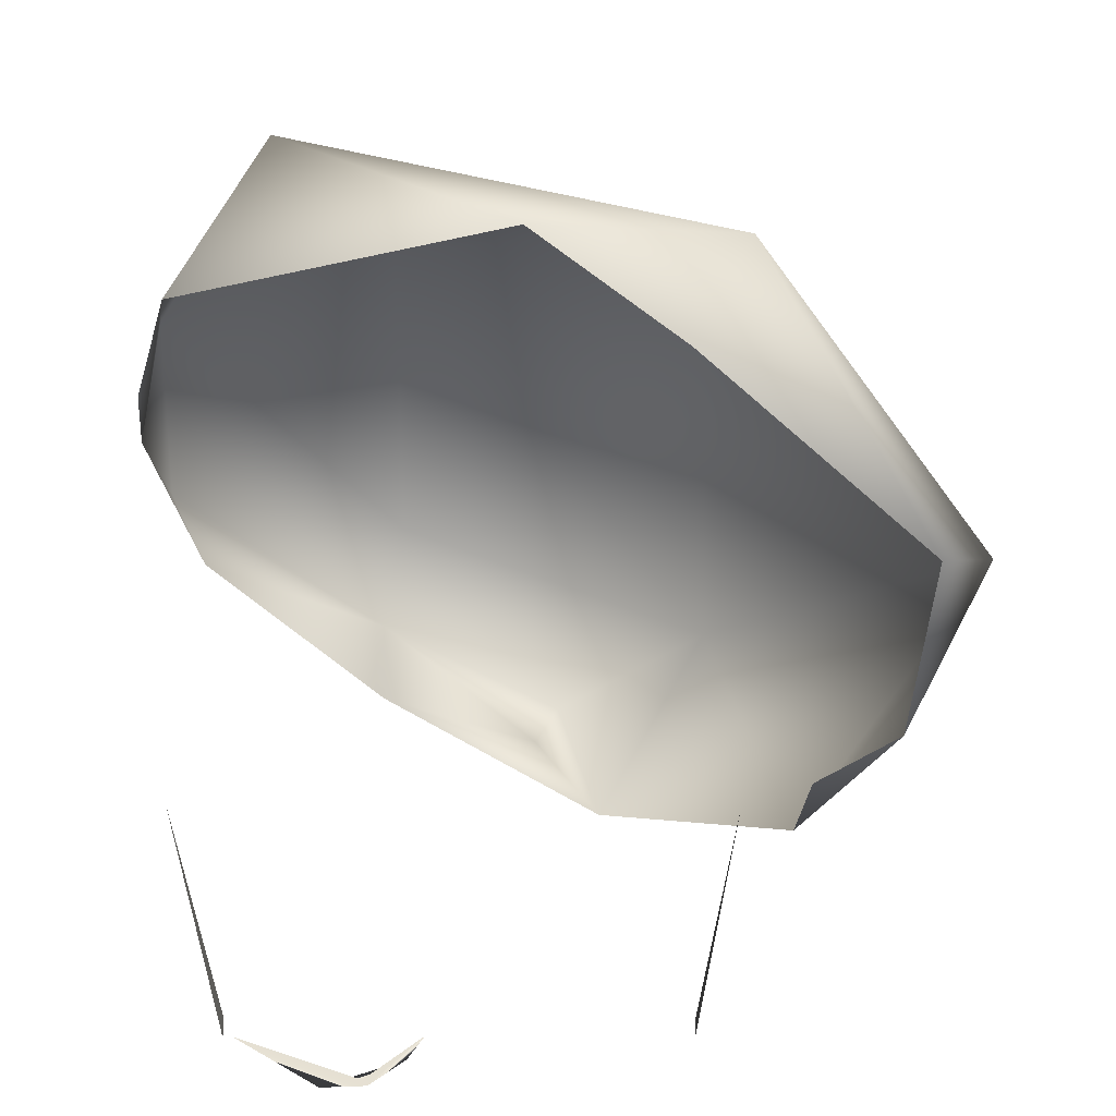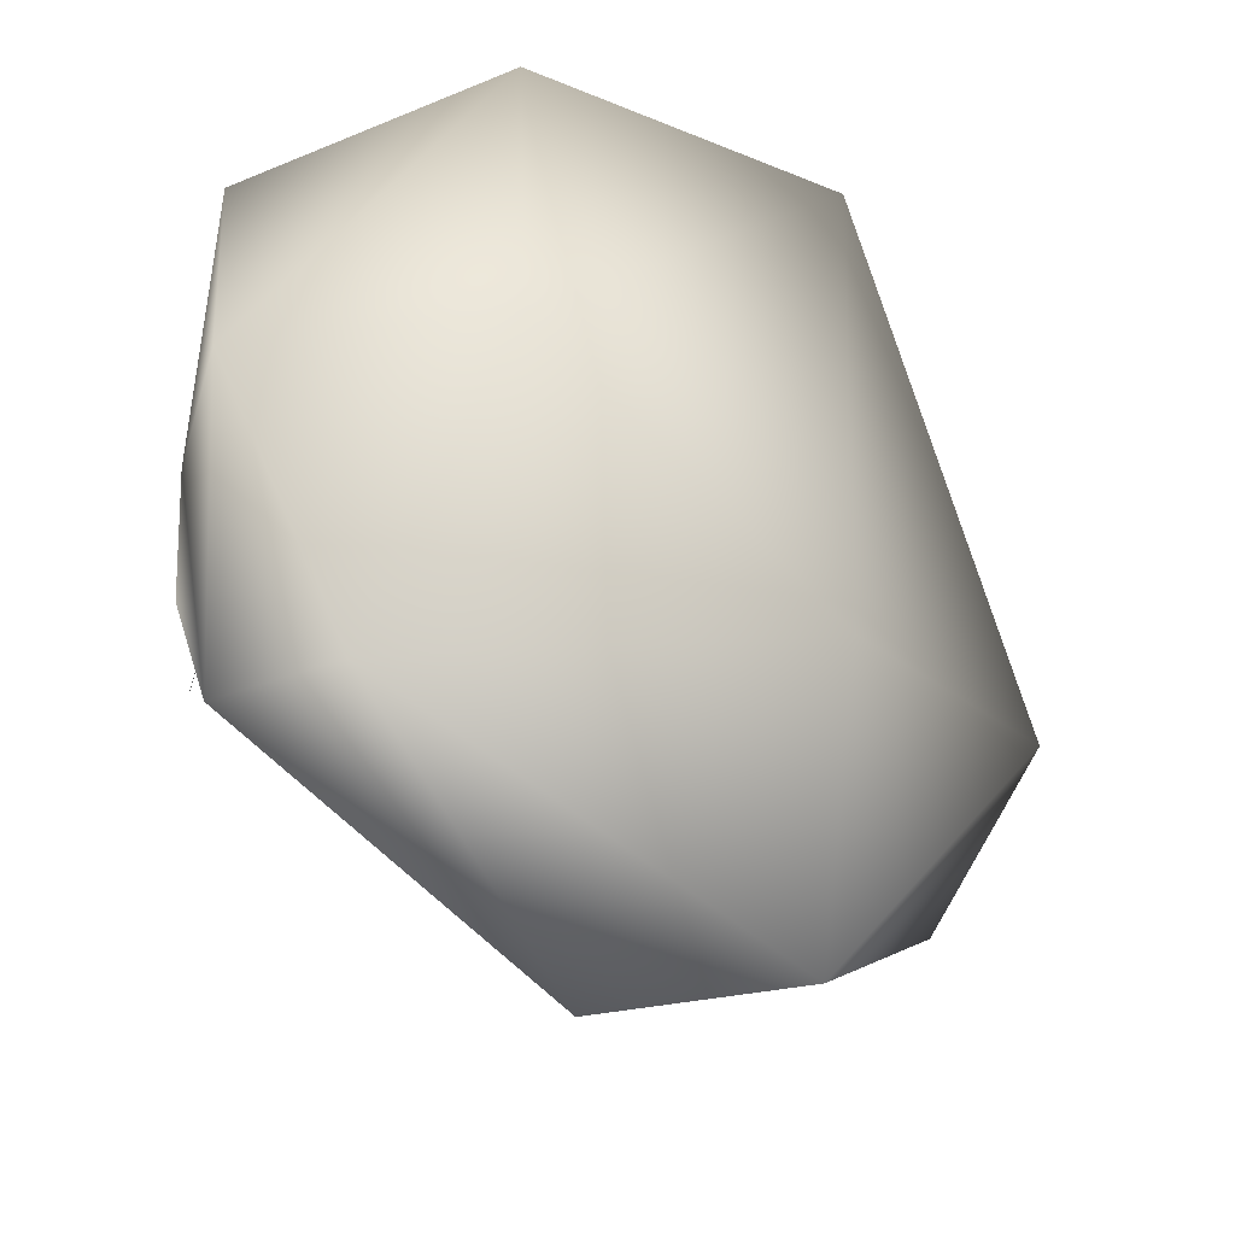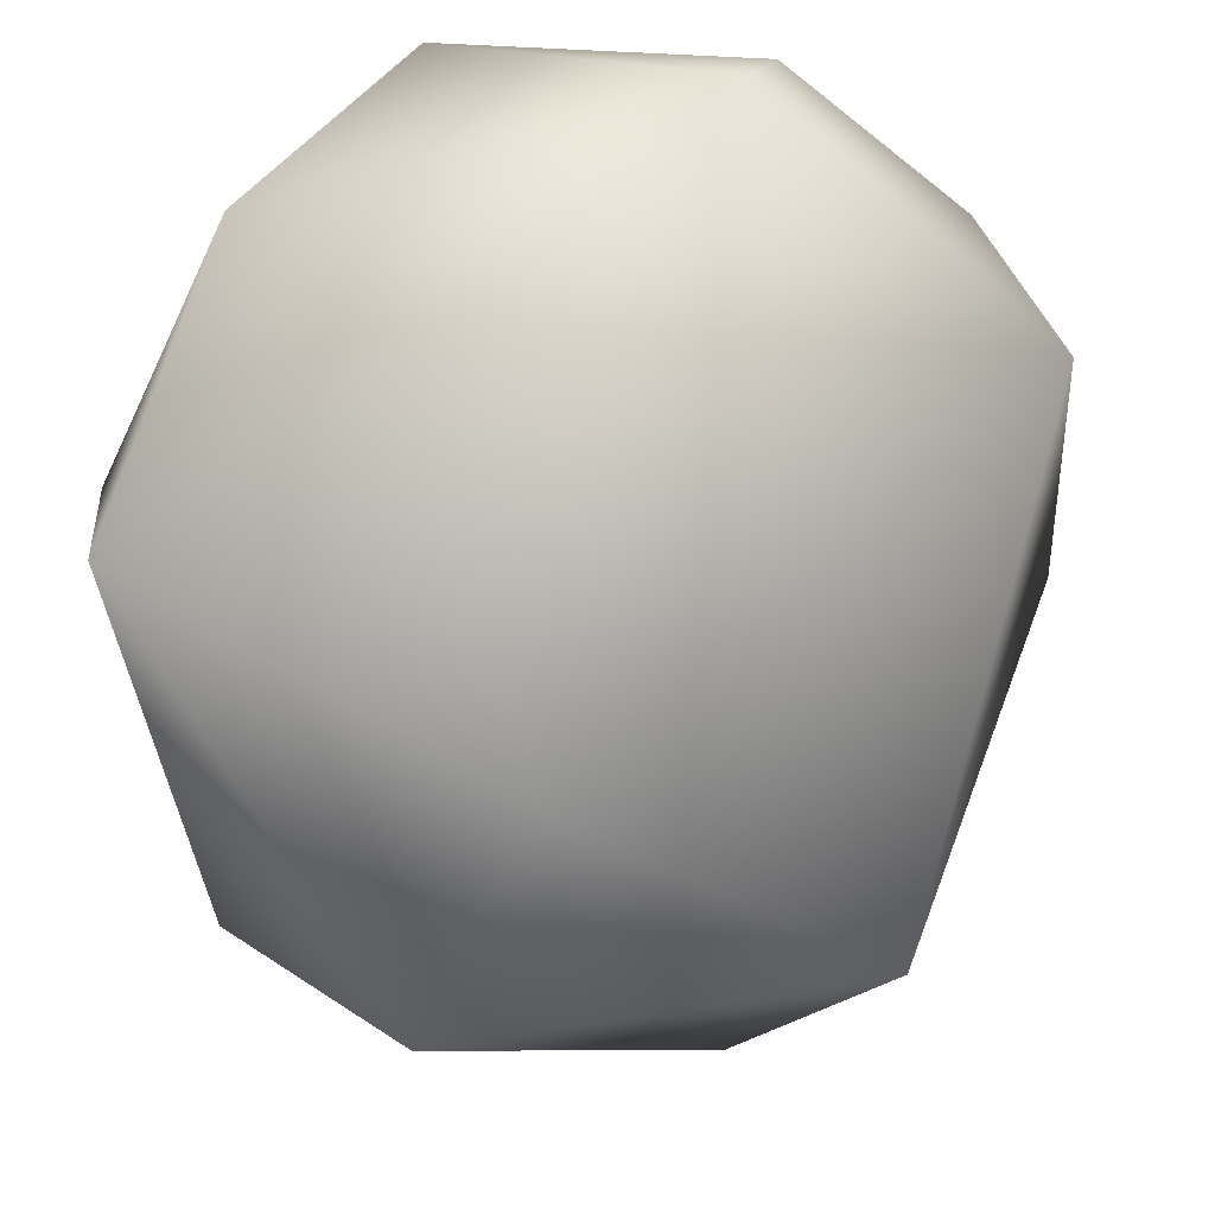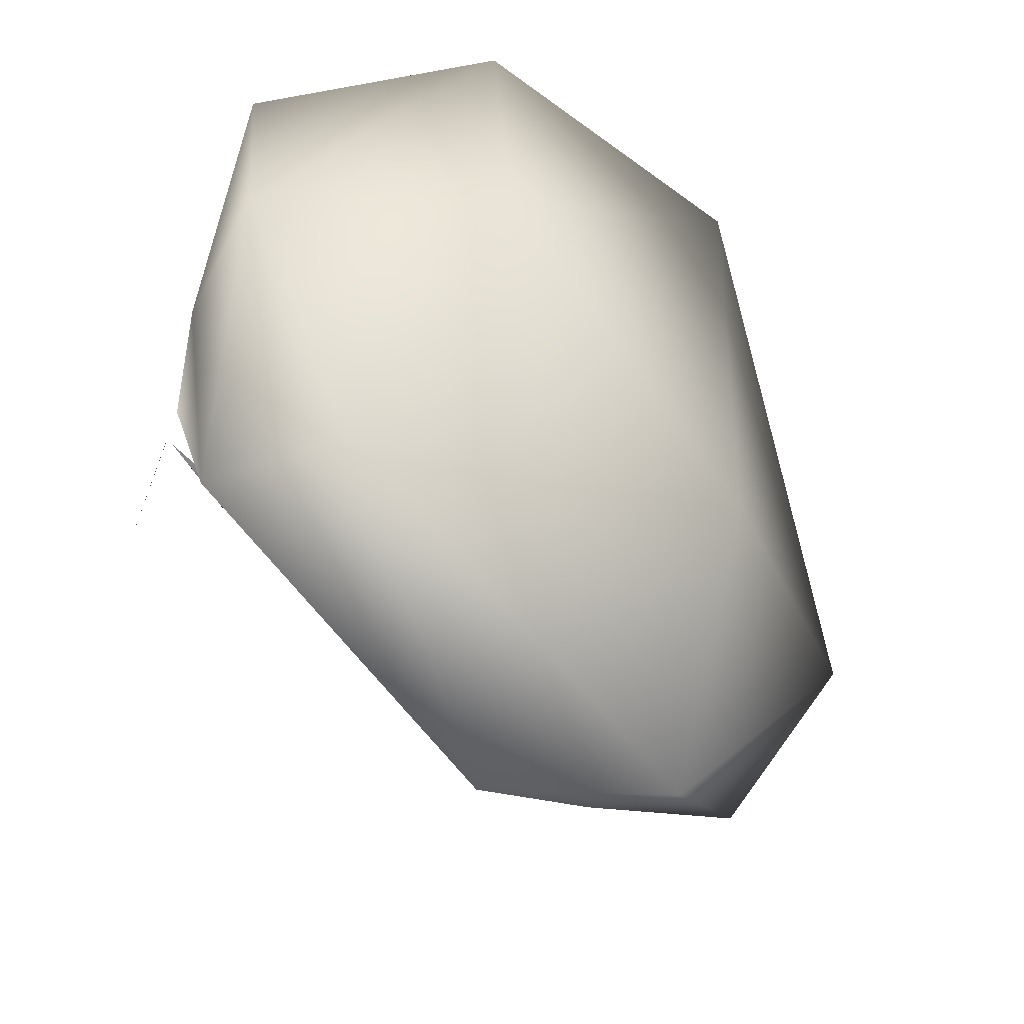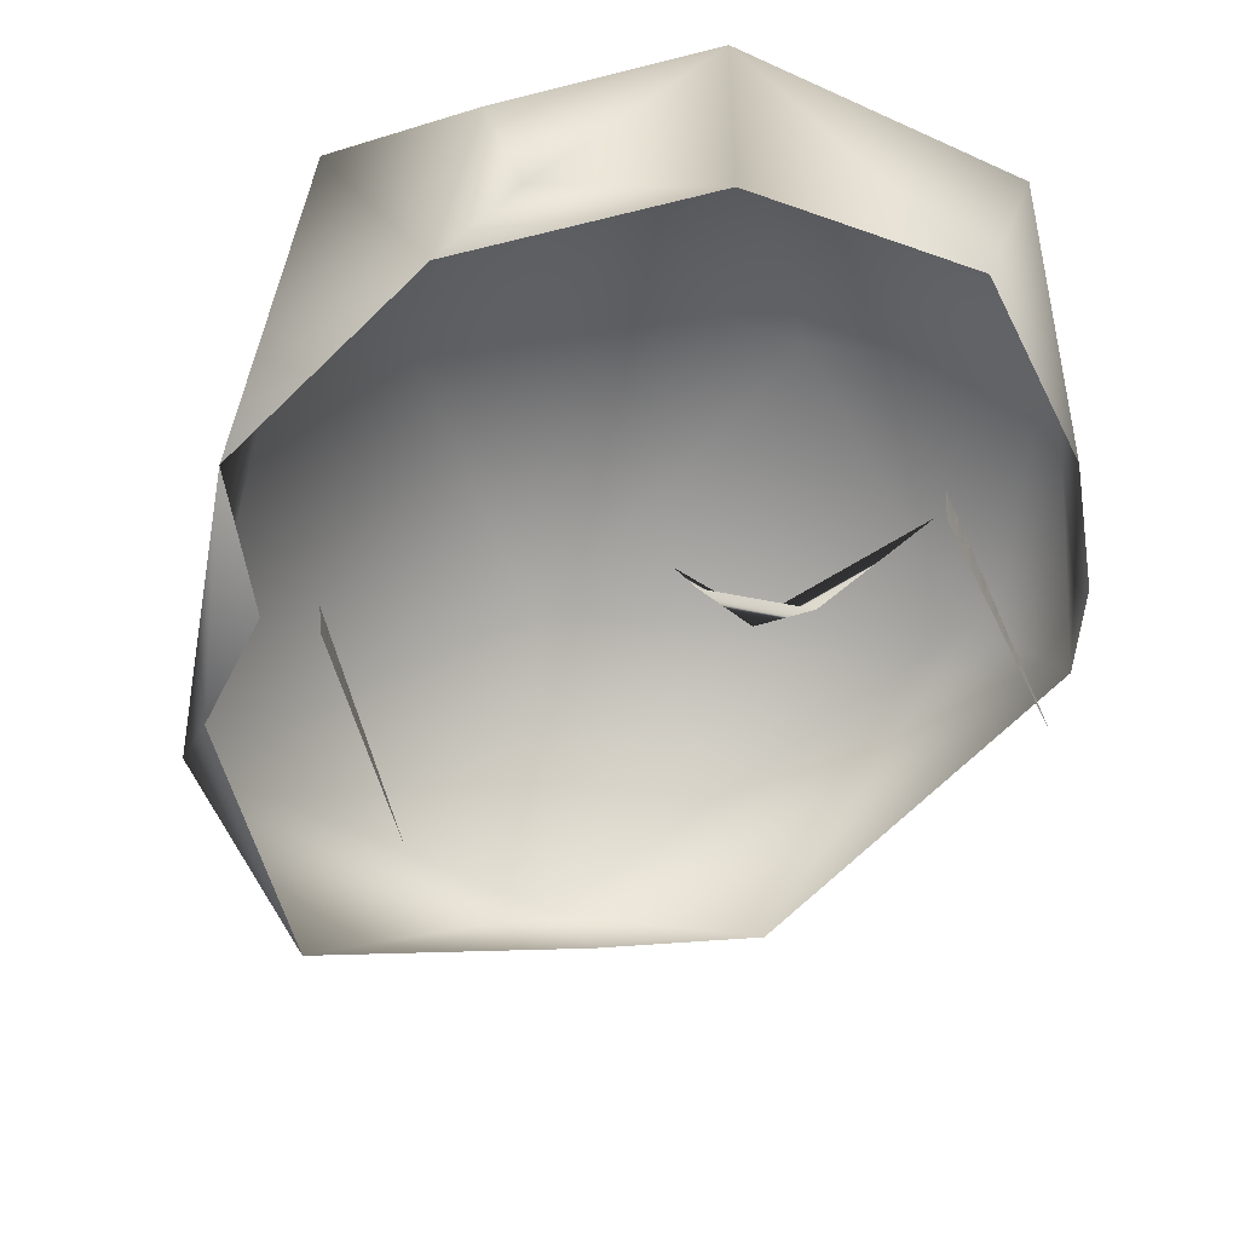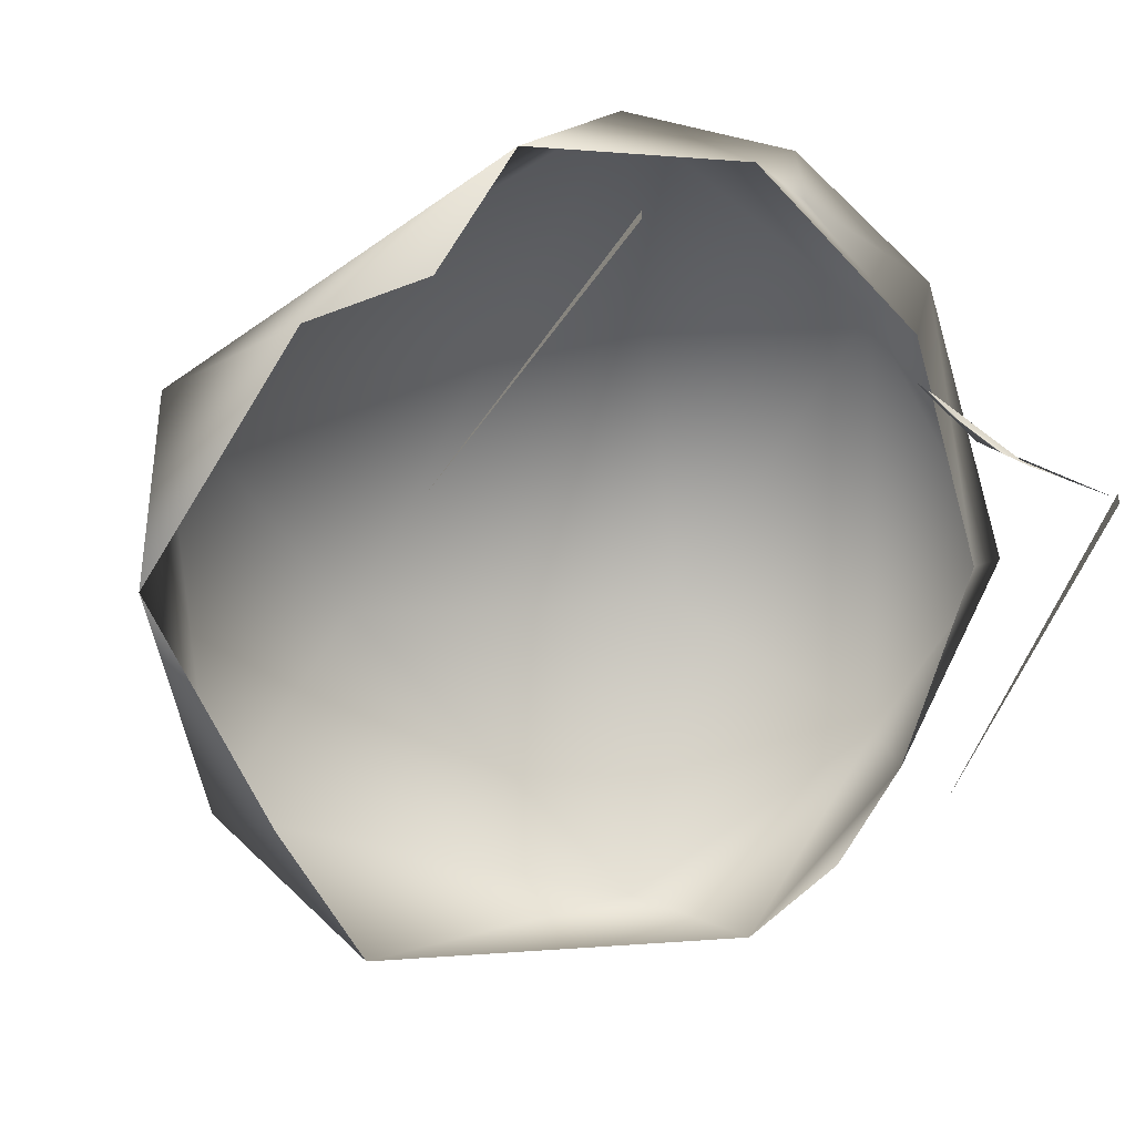
<metadata>
{"format":"obj","ext":"obj","renderer":"f3d","projection":"perspective","resolution":1024,"background":"white","views":[{"elev":-41.8,"azim":179.7,"up":"+Y"},{"elev":-43.1,"azim":166.1,"up":"+Z"},{"elev":73.4,"azim":-134.4,"up":"+Y"},{"elev":-52.6,"azim":155.9,"up":"+Z"},{"elev":-45.3,"azim":14.3,"up":"+Y"},{"elev":-76.5,"azim":-30.7,"up":"+Y"}]}
</metadata>
<code>
g NPC_W1_Lady_Item_A_Lod1
v -0.06637 1.581 -0.121
v 0.07782 1.644 -0.03278
v -0.05852 1.5 0.0667
v 0.008315 1.494 0.06551
v -0.01597 1.571 -0.1317
v 0.05852 1.5 0.0667
v -0.0652 1.631 0.07402
v 0.02284 1.602 0.06616
v 0.02284 1.602 0.06616
v 0.02284 1.602 0.06616
v 0.01923 1.659 0.06069
v -0.08538 1.553 0.06025
v -0.08538 1.553 0.06025
v -0.1087 1.533 -0.06715
v 0.02464 1.636 0.07667
v 0.06637 1.509 -0.01071
v -0.06637 1.509 -0.01071
v -0.05814 1.494 0.0656
v -0.1074 1.54 0.003136
v -0.1074 1.54 0.003136
v 0.0678 1.597 -0.08576
v 0.0678 1.597 -0.08576
v -0.05814 1.494 0.0656
v 0.01893 1.67 -0.03482
v -0.1275 1.566 -0.03152
v -0.0589 1.635 -0.07366
v 0.06637 1.509 -0.01071
v 0.05609 1.494 0.06596
v 0.05814 1.494 0.0656
v 0.07958 1.638 0.02478
v 0.06845 1.612 0.02305
v 0.06845 1.612 0.02305
v 0.07907 1.605 -0.02944
v 0.07907 1.605 -0.02944
v 0.04409 1.635 -0.1027
v 0.07602 1.594 -0.05698
v -0.0182 1.598 0.08018
v -0.0182 1.598 0.08018
v -0.0182 1.598 0.08018
v -0.08734 1.543 0.02694
v 0.0126 1.488 0.06571
v 0.0126 1.488 0.06571
v 0.02181 1.478 0.06288
v 0.02181 1.478 0.06288
v -0.05852 1.5 0.0667
v -0.02449 1.616 0.08832
v 0.008315 1.494 0.06551
v 0.05852 1.5 0.0667
v 0.03354 1.479 0.06405
v -0.06637 1.509 -0.01071
v 0.05814 1.494 0.0656
v 0.03354 1.479 0.06405
v -0.05265 1.557 -0.1091
v -0.03556 1.575 0.08311
v -0.03556 1.575 0.08311
v 0.02311 1.48 0.06314
g NPC_W1_Lady_Item_A_Lod1_0
f 18 50 45
f 23 3 17
f 16 29 48
f 6 51 27
f 11 2 24
f 2 11 30
f 30 34 2
f 2 34 21
f 7 11 24
f 24 2 35
f 2 21 35
f 24 35 26
f 24 26 7
f 26 25 7
f 35 1 26
f 21 5 35
f 35 5 1
f 5 53 1
f 25 26 1
f 53 14 1
f 14 25 1
f 25 14 20
f 20 13 25
f 25 13 7
f 11 7 46
f 46 15 11
f 7 13 55
f 46 7 55
f 38 15 46
f 37 46 55
f 15 30 11
f 34 30 32
f 30 15 32
f 10 15 38
f 31 15 8
f 22 33 36
f 39 54 9
f 40 12 19
f 52 44 28
f 43 56 28
f 56 52 28
f 56 43 47
f 49 41 43
f 42 49 56
f 47 42 56
f 43 42 4

</code>
